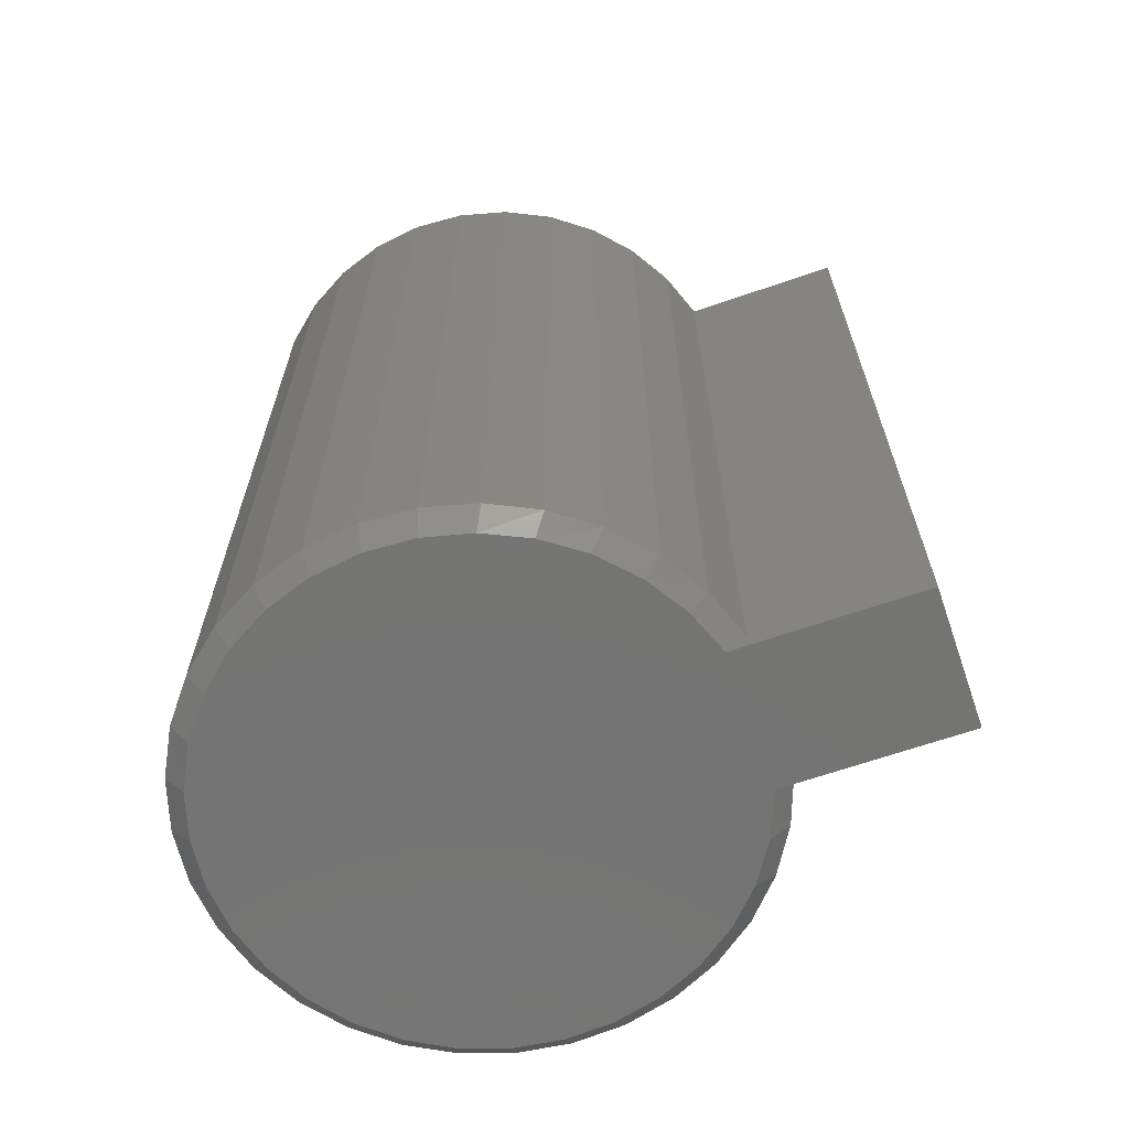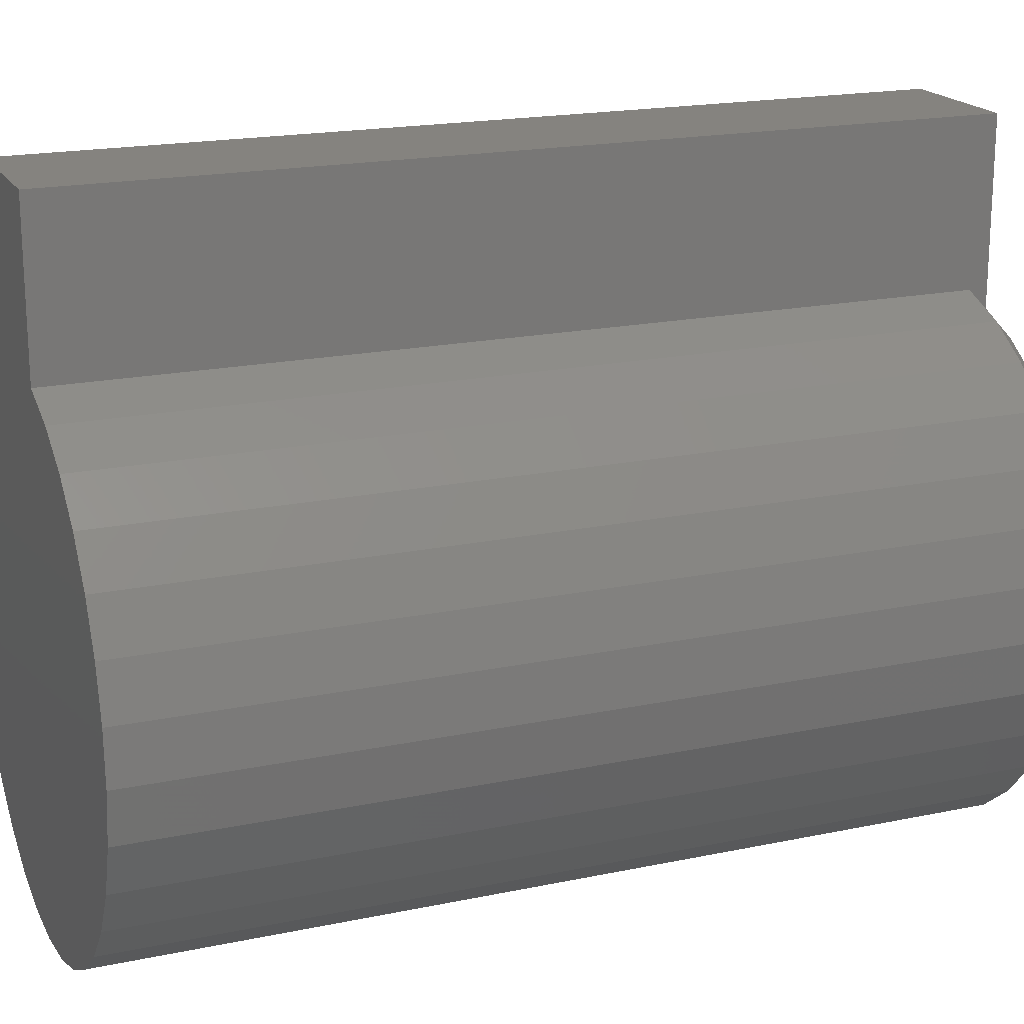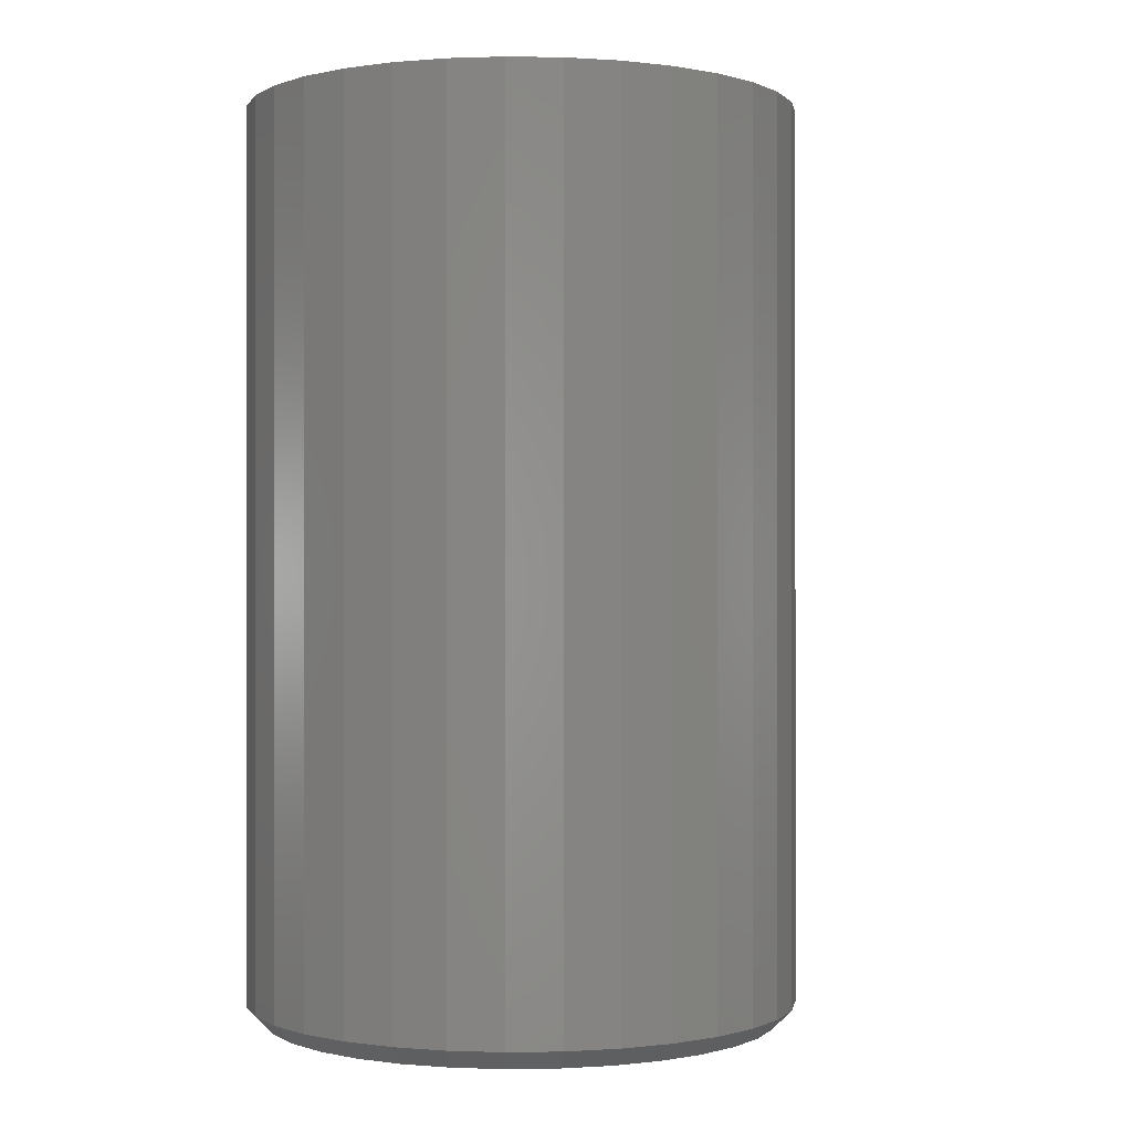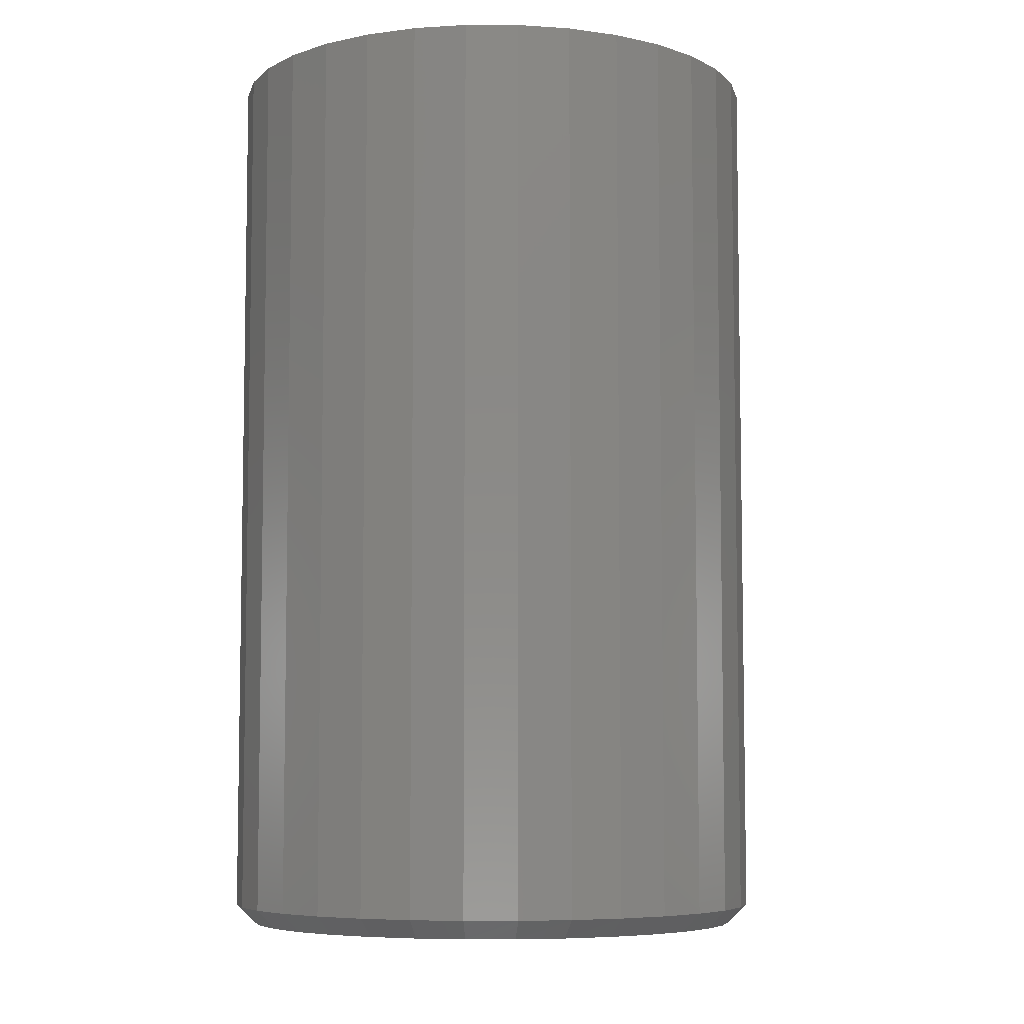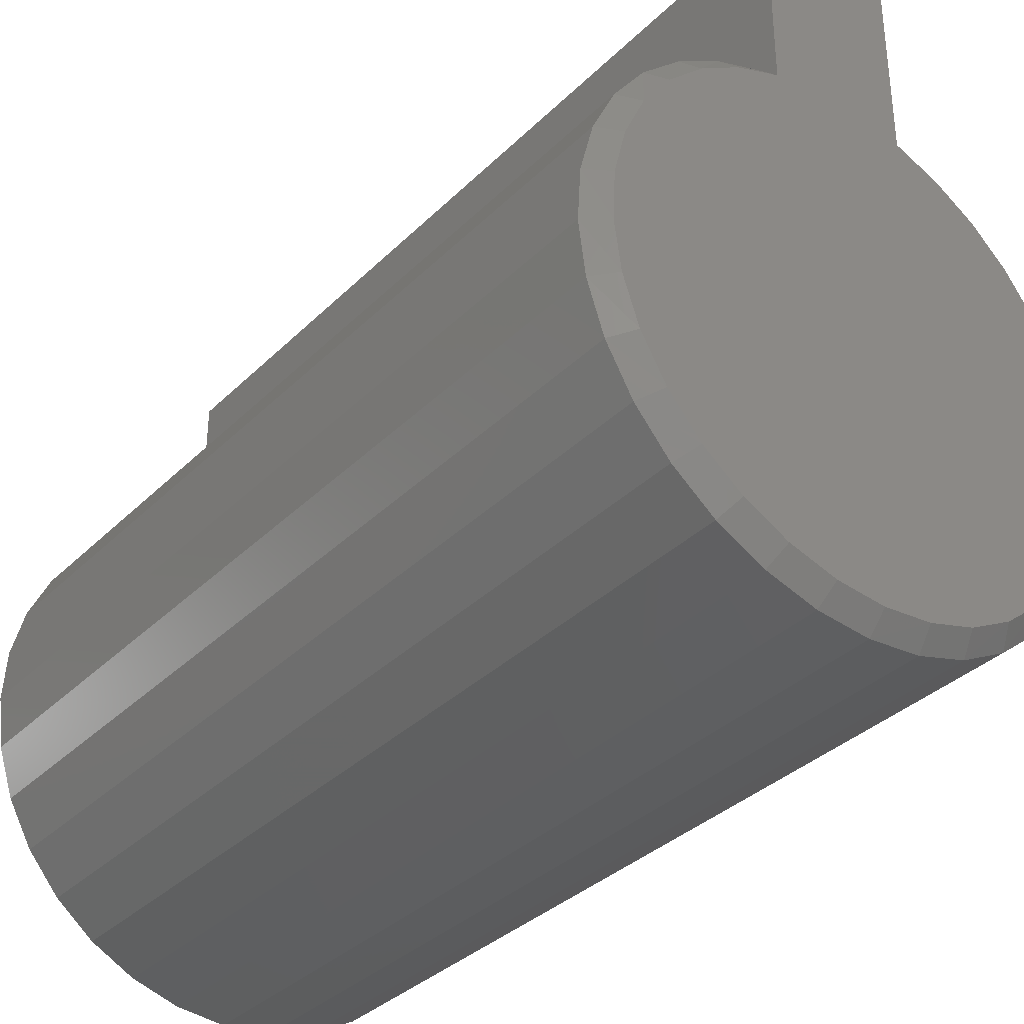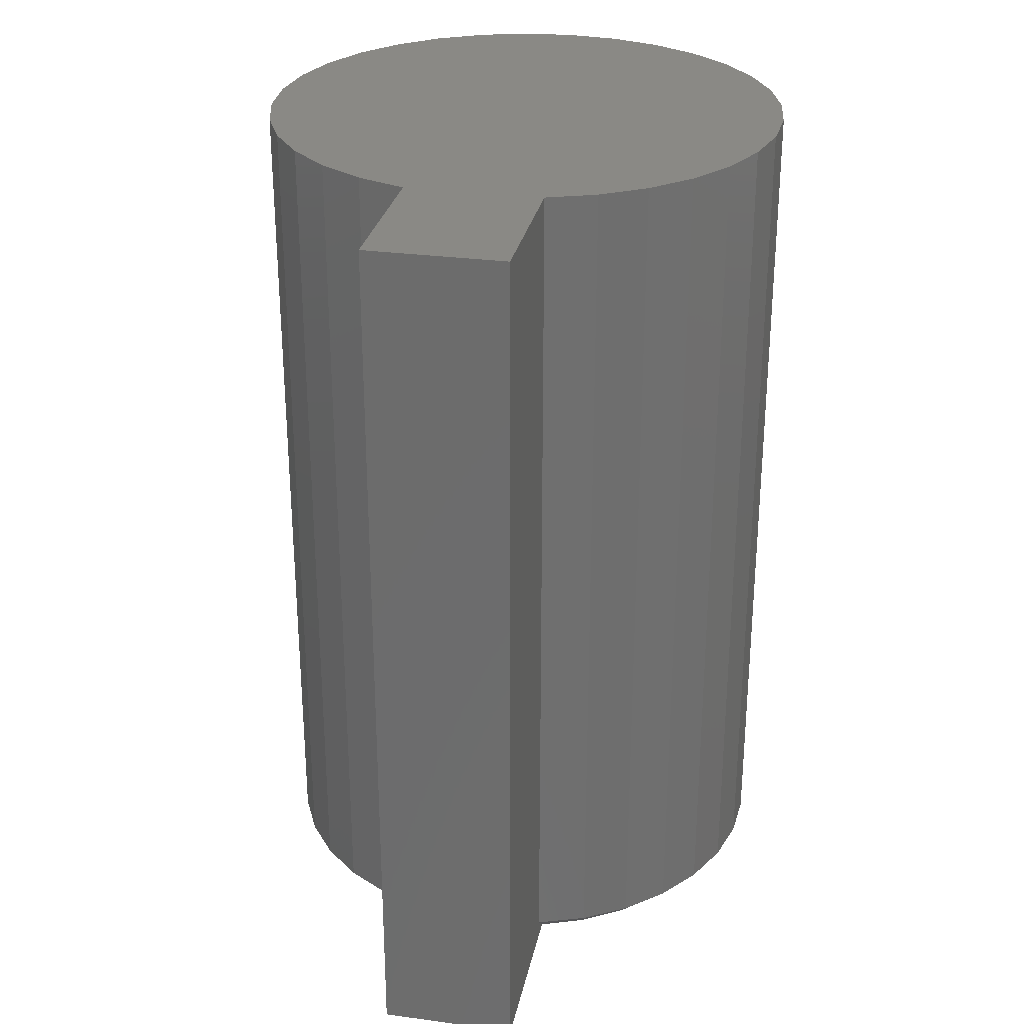
<metadata>
{"format":"stl","ext":"stl","renderer":"f3d","projection":"perspective","resolution":1024,"background":"white","views":[{"elev":-66.0,"azim":109.1,"up":"+Z"},{"elev":18.9,"azim":68.2,"up":"+Y"},{"elev":-0.2,"azim":35.0,"up":"+Z"},{"elev":-6.5,"azim":16.2,"up":"+Z"},{"elev":-34.7,"azim":142.2,"up":"+Y"},{"elev":28.8,"azim":-168.5,"up":"+Z"}]}
</metadata>
<code>
# stl→obj: 97 verts, 190 faces
v 0.05789 0.3737 1.877e-15
v -0.05789 0.3737 0
v 0.05789 0.3737 0.75
v -0.05789 0.3737 0.75
v 0.04015 -0.1905 0
v -0.04015 -0.1905 0
v 0.07884 -0.1791 0
v -4.996e-16 -0.1943 0
v -0.07884 -0.1791 0
v -0.1147 -0.1606 0
v 0.1147 -0.1606 0
v -0.1463 -0.1356 0
v 0.1463 -0.1356 0
v -0.1727 -0.105 0
v 0.1727 -0.105 0
v -0.1927 -0.07004 0
v 0.1927 -0.07004 0
v -0.2058 -0.03188 0
v 0.2058 -0.03188 0
v -0.2113 0.008064 0
v 0.2113 0.008064 0
v -0.2092 0.04834 0
v 0.2092 0.04834 0
v -0.1995 0.08749 0
v 0.1995 0.08749 0
v -0.1825 0.1241 0
v 0.1825 0.1241 0
v -0.1589 0.1568 0
v 0.1589 0.1568 0
v -0.1296 0.1844 0
v 0.1296 0.1844 0
v -0.09546 0.206 0
v 0.09546 0.206 0
v -0.05789 0.2206 0
v 0.05789 0.2206 -2.223e-16
v 0.05789 0.2368 0.01562
v 0.05789 0.2368 0.75
v 0.0988 0.2217 0.01562
v 0.0988 0.2217 0.75
v 0.1361 0.1991 0.01562
v 0.1361 0.1991 0.75
v 0.1683 0.1697 0.01562
v 0.1683 0.1697 0.75
v 0.1944 0.1348 0.01562
v 0.1944 0.1348 0.75
v 0.2132 0.09546 0.01562
v 0.2132 0.09546 0.75
v 0.2243 0.05327 0.01562
v 0.2243 0.05327 0.75
v 0.227 0.009753 0.01562
v 0.227 0.009753 0.75
v 0.2214 -0.03349 0.01562
v 0.2214 -0.03349 0.75
v 0.2077 -0.07487 0.01562
v 0.2077 -0.07487 0.75
v 0.1863 -0.1129 0.01562
v 0.1863 -0.1129 0.75
v 0.158 -0.146 0.01562
v 0.158 -0.146 0.75
v 0.1239 -0.1732 0.01562
v 0.1239 -0.1732 0.75
v 0.08521 -0.1934 0.01562
v 0.08521 -0.1934 0.75
v 0.0434 -0.2058 0.01562
v 0.0434 -0.2058 0.75
v 1.6e-16 -0.21 0.01562
v -4.173e-17 -0.21 0.75
v -0.0434 -0.2058 0.01562
v -0.0434 -0.2058 0.75
v -0.08521 -0.1934 0.01562
v -0.08521 -0.1934 0.75
v -0.1239 -0.1732 0.01562
v -0.1239 -0.1732 0.75
v -0.158 -0.146 0.01562
v -0.158 -0.146 0.75
v -0.1863 -0.1129 0.01562
v -0.1863 -0.1129 0.75
v -0.2077 -0.07487 0.01562
v -0.2077 -0.07487 0.75
v -0.2214 -0.03349 0.01562
v -0.2214 -0.03349 0.75
v -0.227 0.009753 0.01562
v -0.227 0.009753 0.75
v -0.2243 0.05327 0.01562
v -0.2243 0.05327 0.75
v -0.2132 0.09546 0.01562
v -0.2132 0.09546 0.75
v -0.1944 0.1348 0.01562
v -0.1944 0.1348 0.75
v -0.1683 0.1697 0.01562
v -0.1683 0.1697 0.75
v -0.1361 0.1991 0.01562
v -0.1361 0.1991 0.75
v -0.0988 0.2217 0.01562
v -0.0988 0.2217 0.75
v -0.05789 0.2368 0.01562
v -0.05789 0.2368 0.75
f 1 2 3
f 3 2 4
f 5 6 7
f 8 6 5
f 6 9 7
f 7 9 10
f 7 10 11
f 11 10 12
f 11 12 13
f 13 12 14
f 13 14 15
f 15 14 16
f 15 16 17
f 17 16 18
f 17 18 19
f 19 18 20
f 19 20 21
f 21 20 22
f 21 22 23
f 23 22 24
f 23 24 25
f 25 24 26
f 25 26 27
f 27 26 28
f 27 28 29
f 29 28 30
f 29 30 31
f 31 30 32
f 31 32 33
f 33 32 34
f 33 34 35
f 35 34 2
f 35 2 1
f 36 37 38
f 38 37 39
f 38 39 40
f 40 39 41
f 40 41 42
f 42 41 43
f 42 43 44
f 44 43 45
f 44 45 46
f 46 45 47
f 46 47 48
f 48 47 49
f 48 49 50
f 50 49 51
f 50 51 52
f 52 51 53
f 52 53 54
f 54 53 55
f 54 55 56
f 56 55 57
f 56 57 58
f 58 57 59
f 58 59 60
f 60 59 61
f 60 61 62
f 62 61 63
f 62 63 64
f 64 63 65
f 64 65 66
f 66 65 67
f 66 67 68
f 68 67 69
f 68 69 70
f 70 69 71
f 70 71 72
f 72 71 73
f 72 73 74
f 74 73 75
f 74 75 76
f 76 75 77
f 76 77 78
f 78 77 79
f 78 79 80
f 80 79 81
f 80 81 82
f 82 81 83
f 82 83 84
f 84 83 85
f 84 85 86
f 86 85 87
f 86 87 88
f 88 87 89
f 88 89 90
f 90 89 91
f 90 91 92
f 92 91 93
f 92 93 94
f 94 93 95
f 94 95 96
f 96 95 97
f 97 4 96
f 96 4 2
f 96 2 34
f 3 37 1
f 1 37 36
f 1 36 35
f 44 27 42
f 42 27 29
f 42 29 40
f 40 29 31
f 40 31 38
f 38 31 33
f 38 33 36
f 36 33 35
f 24 86 26
f 26 86 88
f 26 88 28
f 28 88 90
f 28 90 30
f 30 90 92
f 30 92 32
f 32 92 94
f 32 94 34
f 34 94 96
f 86 24 84
f 84 24 22
f 84 22 82
f 82 22 20
f 82 20 80
f 80 20 18
f 80 18 78
f 78 18 16
f 78 16 76
f 76 16 14
f 76 14 74
f 74 14 12
f 8 66 6
f 6 66 68
f 6 68 9
f 9 68 70
f 9 70 10
f 10 70 72
f 10 72 12
f 12 72 74
f 66 8 64
f 64 8 5
f 64 5 62
f 62 5 7
f 15 56 13
f 13 56 58
f 13 58 11
f 11 58 60
f 11 60 7
f 7 60 62
f 23 48 21
f 21 48 50
f 21 50 19
f 19 50 52
f 19 52 17
f 17 52 54
f 17 54 15
f 15 54 56
f 27 44 25
f 25 44 46
f 25 46 23
f 23 46 48
f 63 69 65
f 65 69 67
f 3 4 37
f 37 4 97
f 37 97 39
f 39 97 95
f 39 95 41
f 41 95 93
f 41 93 43
f 43 93 91
f 43 91 45
f 45 91 89
f 45 89 47
f 47 89 87
f 47 87 49
f 49 87 85
f 49 85 51
f 51 85 83
f 51 83 53
f 53 83 81
f 53 81 55
f 55 81 79
f 55 79 57
f 57 79 77
f 57 77 59
f 59 77 75
f 59 75 61
f 61 75 73
f 61 73 63
f 63 73 71
f 63 71 69

</code>
